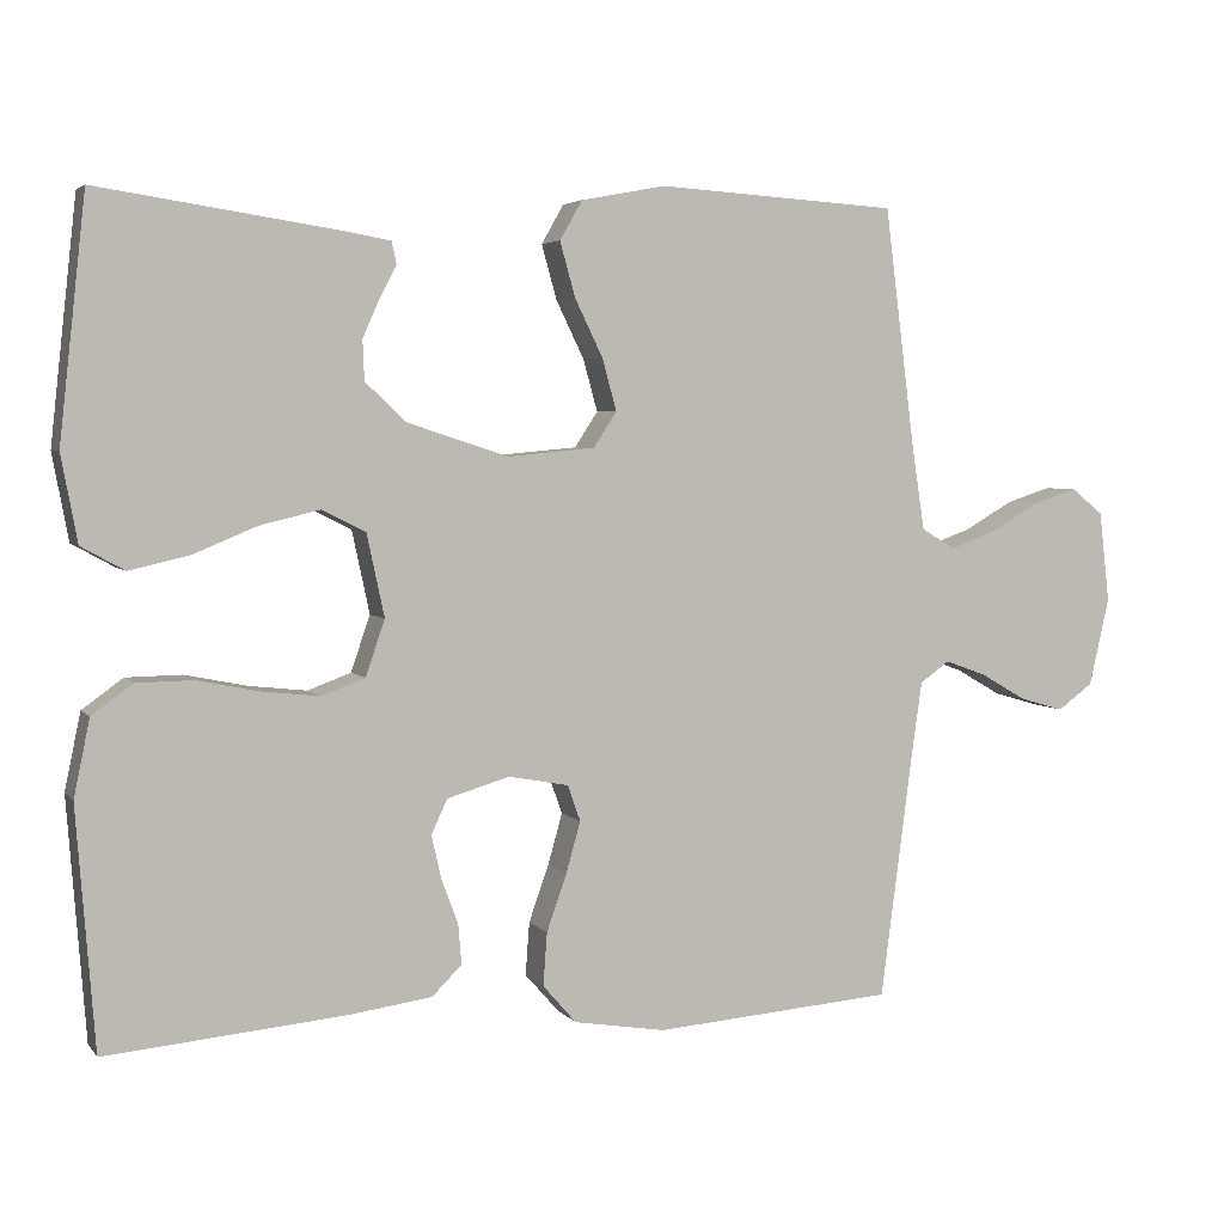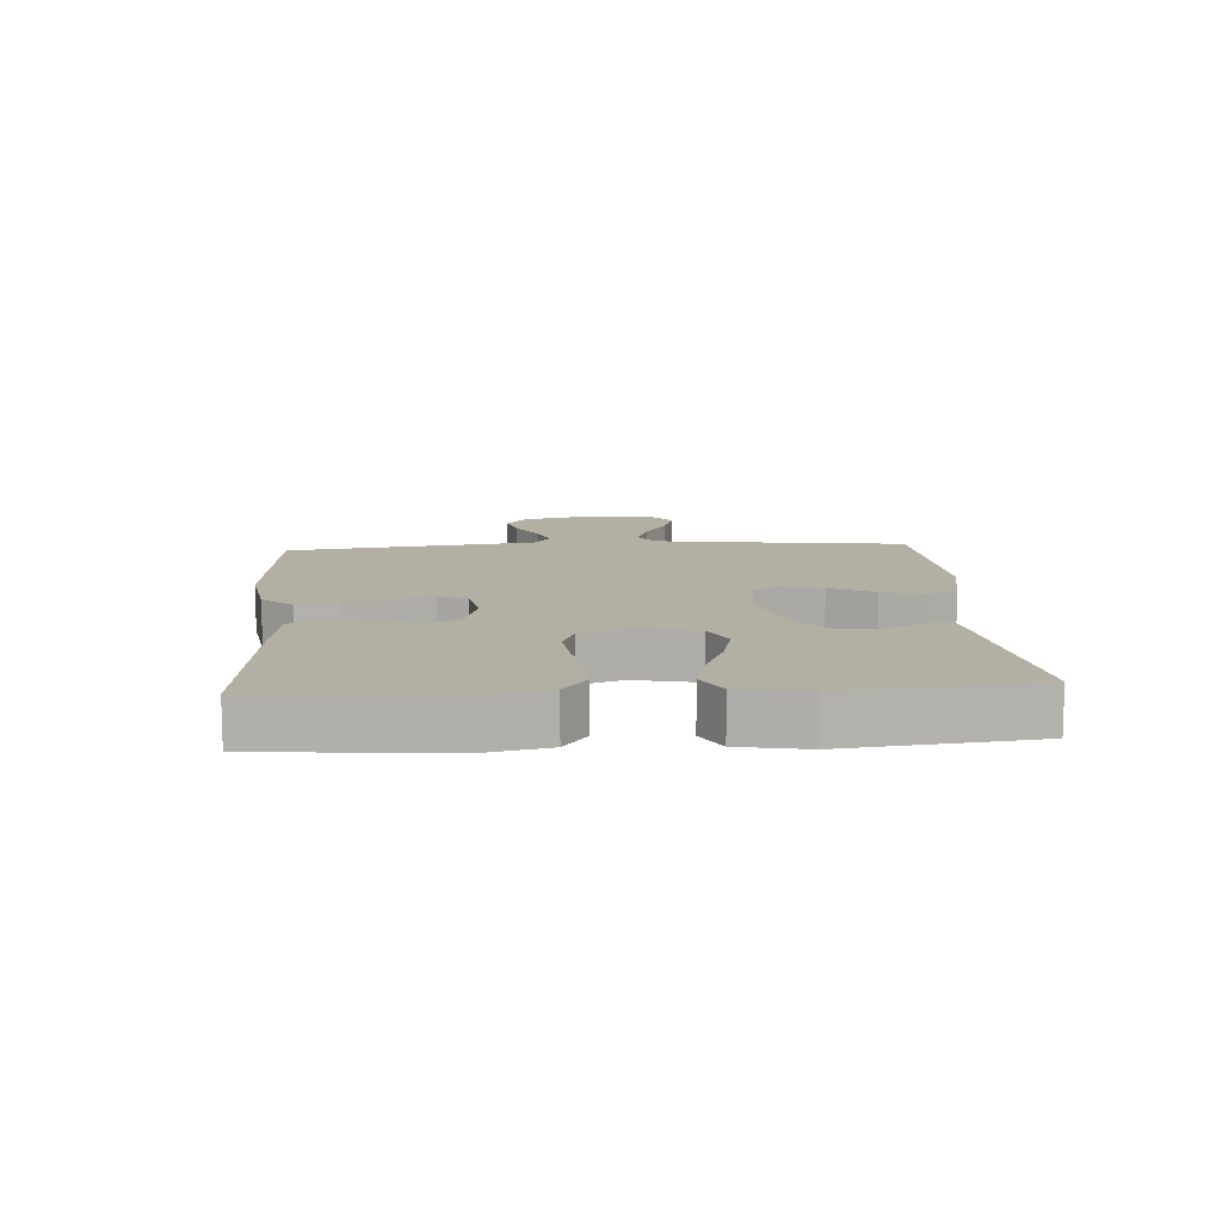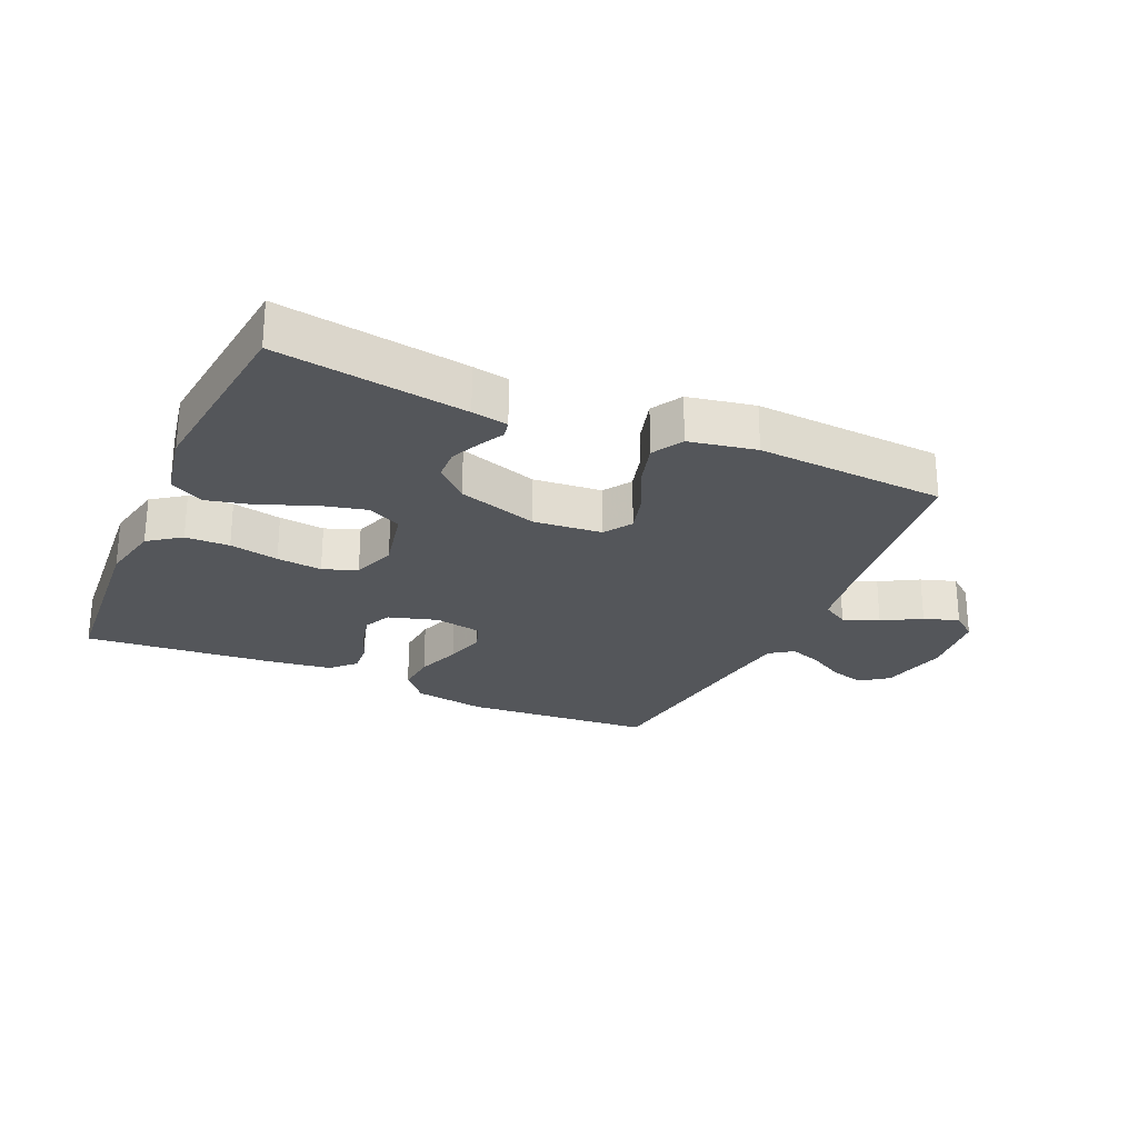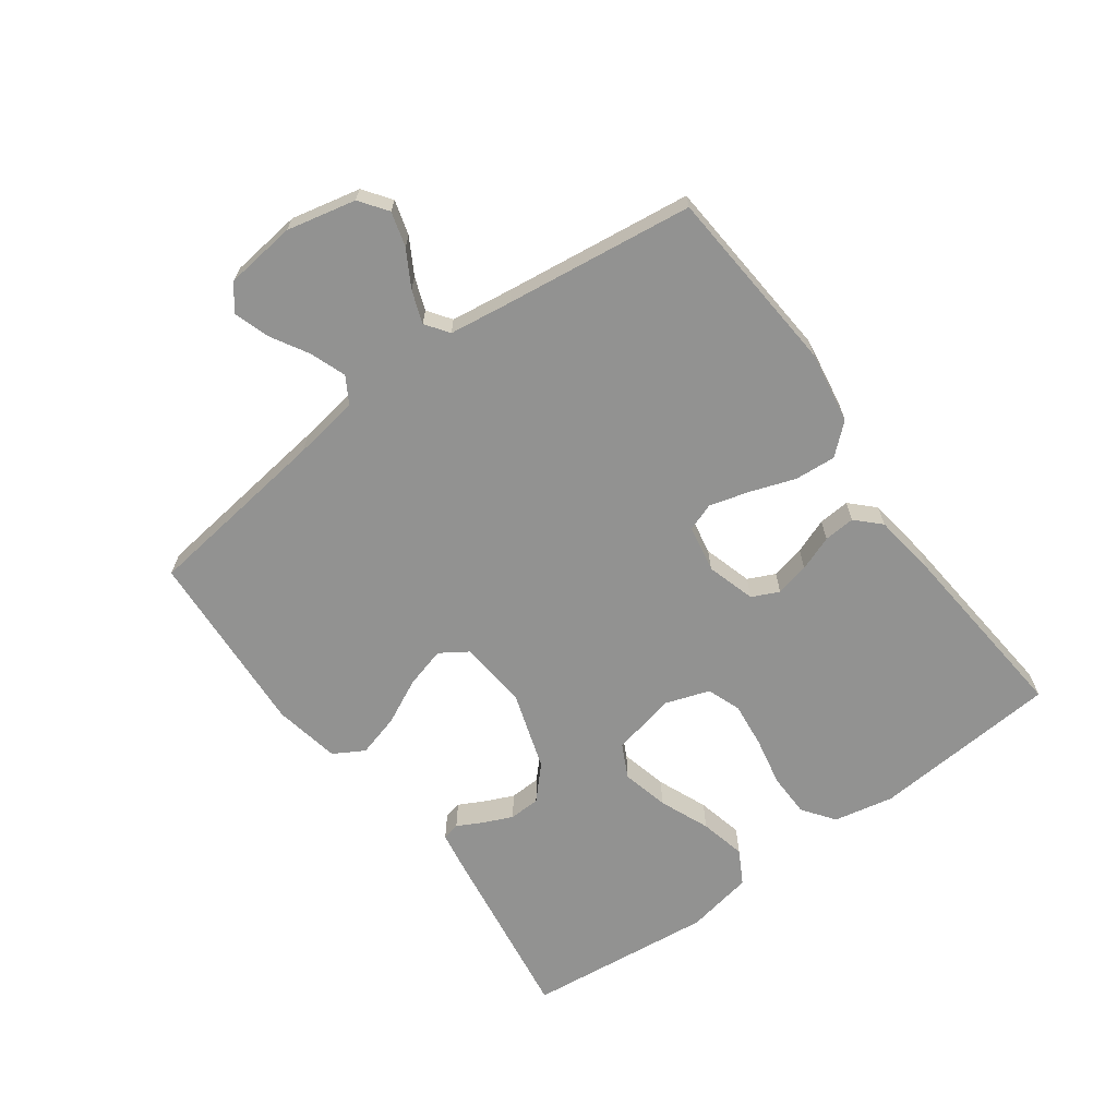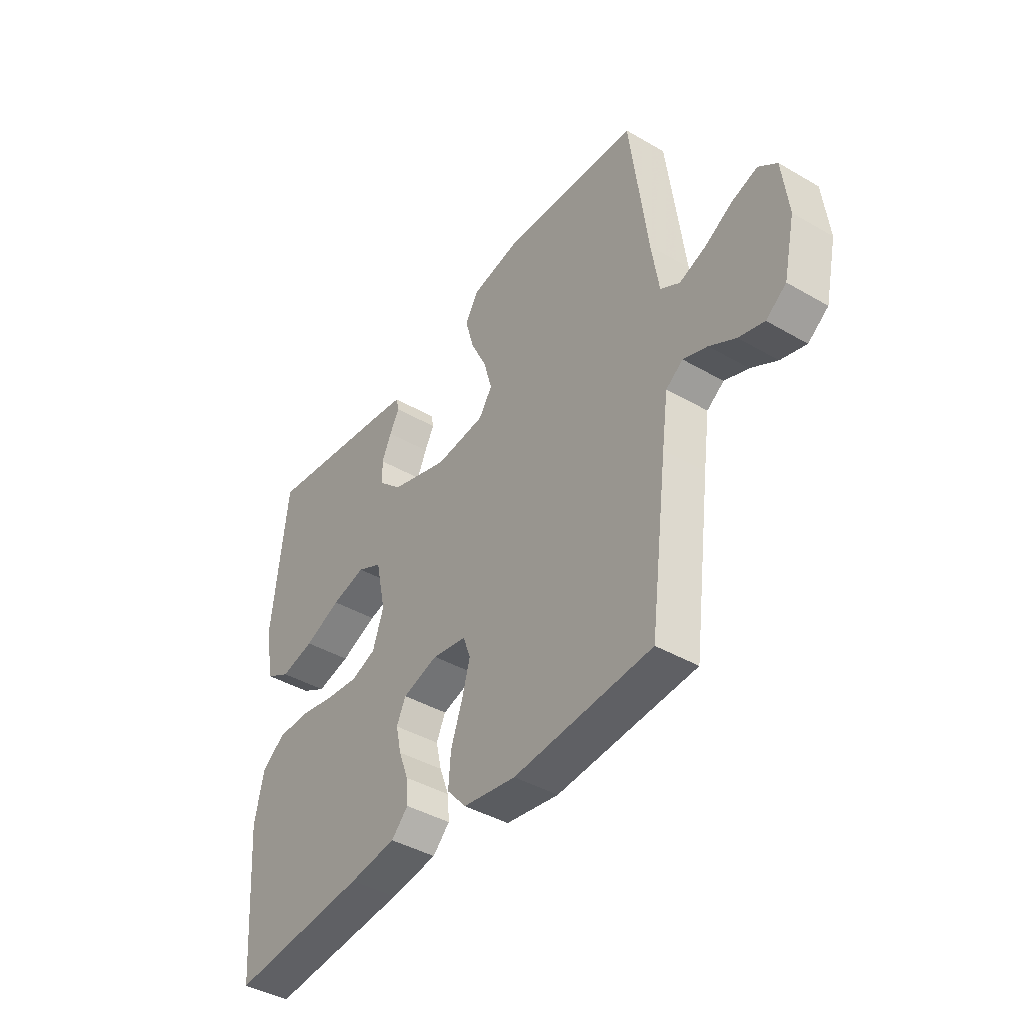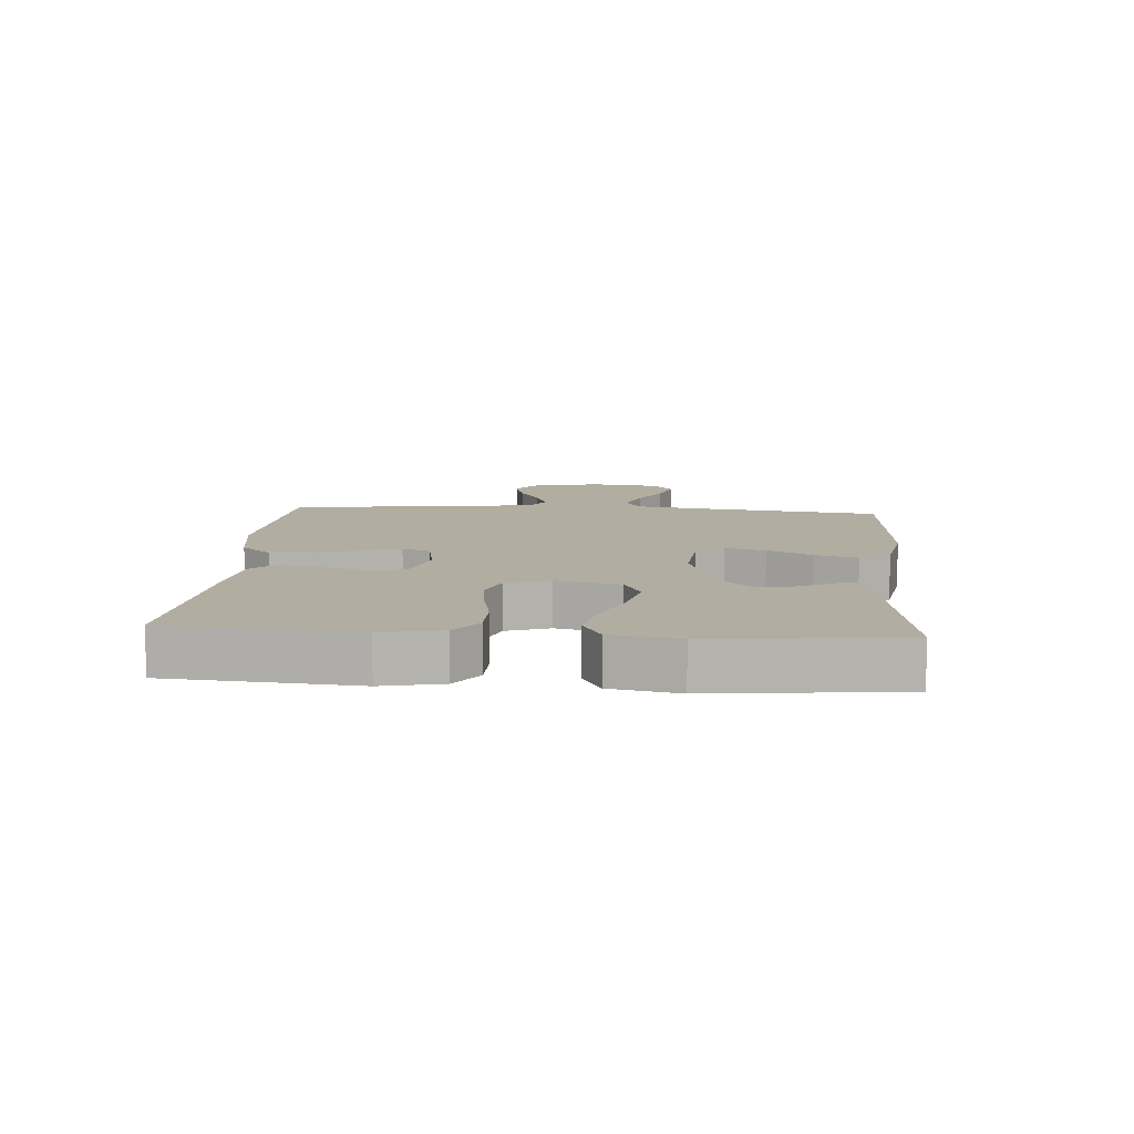
<metadata>
{"format":"obj","ext":"obj","renderer":"f3d","projection":"perspective","resolution":1024,"background":"white","views":[{"elev":4.1,"azim":-19.8,"up":"+Z"},{"elev":11.2,"azim":-93.7,"up":"+Y"},{"elev":-25.4,"azim":-24.0,"up":"+Y"},{"elev":-66.3,"azim":126.2,"up":"+Y"},{"elev":-41.8,"azim":55.0,"up":"+Z"},{"elev":10.4,"azim":-85.7,"up":"+Y"}]}
</metadata>
<code>
v 0.5 0.07 -0.5
v 0.2 0.07 -0.523
v 0.085 0.07 -0.504
v 0.043 0.07 -0.456
v 0.048 0.07 -0.39
v 0.073 0.07 -0.319
v 0.091 0.07 -0.255
v 0.075 0.07 -0.21
v 0 0.07 -0.196
v -0.078 0.07 -0.219
v -0.098 0.07 -0.262
v -0.086 0.07 -0.316
v -0.065 0.07 -0.372
v -0.061 0.07 -0.422
v -0.098 0.07 -0.459
v -0.2 0.07 -0.473
v -0.5 0.07 -0.5
v -0.523 0.07 -0.2
v -0.503 0.07 -0.104
v -0.452 0.07 -0.067
v -0.382 0.07 -0.066
v -0.304 0.07 -0.082
v -0.232 0.07 -0.09
v -0.178 0.07 -0.07
v -0.154 0.07 0
v -0.176 0.07 0.103
v -0.23 0.07 0.13
v -0.305 0.07 0.112
v -0.385 0.07 0.079
v -0.459 0.07 0.062
v -0.513 0.07 0.092
v -0.533 0.07 0.2
v -0.5 0.07 0.5
v -0.2 0.07 0.455
v -0.143 0.07 0.445
v -0.137 0.07 0.417
v -0.158 0.07 0.377
v -0.179 0.07 0.33
v -0.177 0.07 0.28
v -0.126 0.07 0.232
v 0 0.07 0.191
v 0.109 0.07 0.201
v 0.138 0.07 0.245
v 0.12 0.07 0.31
v 0.085 0.07 0.382
v 0.066 0.07 0.45
v 0.094 0.07 0.499
v 0.2 0.07 0.519
v 0.5 0.07 0.5
v 0.538 0.07 0.2
v 0.554 0.07 0.096
v 0.596 0.07 0.071
v 0.653 0.07 0.092
v 0.714 0.07 0.127
v 0.77 0.07 0.145
v 0.81 0.07 0.113
v 0.823 0.07 0
v 0.798 0.07 -0.11
v 0.754 0.07 -0.142
v 0.699 0.07 -0.126
v 0.642 0.07 -0.093
v 0.59 0.07 -0.074
v 0.553 0.07 -0.1
v 0.539 0.07 -0.2
v 0.5 0 -0.5
v 0.2 0 -0.523
v 0.085 0 -0.504
v 0.043 0 -0.456
v 0.048 0 -0.39
v 0.073 0 -0.319
v 0.091 0 -0.255
v 0.075 0 -0.21
v 0 0 -0.196
v -0.078 0 -0.219
v -0.098 0 -0.262
v -0.086 0 -0.316
v -0.065 0 -0.372
v -0.061 0 -0.422
v -0.098 0 -0.459
v -0.2 0 -0.473
v -0.5 0 -0.5
v -0.523 0 -0.2
v -0.503 0 -0.104
v -0.452 0 -0.067
v -0.382 0 -0.066
v -0.304 0 -0.082
v -0.232 0 -0.09
v -0.178 0 -0.07
v -0.154 0 0
v -0.176 0 0.103
v -0.23 0 0.13
v -0.305 0 0.112
v -0.385 0 0.079
v -0.459 0 0.062
v -0.513 0 0.092
v -0.533 0 0.2
v -0.5 0 0.5
v -0.2 0 0.455
v -0.143 0 0.445
v -0.137 0 0.417
v -0.158 0 0.377
v -0.179 0 0.33
v -0.177 0 0.28
v -0.126 0 0.232
v 0 0 0.191
v 0.109 0 0.201
v 0.138 0 0.245
v 0.12 0 0.31
v 0.085 0 0.382
v 0.066 0 0.45
v 0.094 0 0.499
v 0.2 0 0.519
v 0.5 0 0.5
v 0.538 0 0.2
v 0.554 0 0.096
v 0.596 0 0.071
v 0.653 0 0.092
v 0.714 0 0.127
v 0.77 0 0.145
v 0.81 0 0.113
v 0.823 0 0
v 0.798 0 -0.11
v 0.754 0 -0.142
v 0.699 0 -0.126
v 0.642 0 -0.093
v 0.59 0 -0.074
v 0.553 0 -0.1
v 0.539 0 -0.2
f 58 59 60 61
f 58 61 62
f 57 58 62
f 56 57 62
f 53 54 55 56
f 52 53 56 62
f 51 52 62 63
f 47 48 49 50
f 44 45 46 47
f 43 44 47 50
f 42 43 50 51
f 34 35 36 37
f 34 37 38
f 33 34 38 39
f 28 29 30 31
f 27 28 31 32
f 19 20 21 22
f 19 22 23
f 18 19 23
f 17 18 23 24
f 15 16 17 24
f 12 13 14 15
f 11 12 15 24
f 3 4 5 6
f 3 6 7
f 64 1 2 3
f 64 3 7
f 63 64 7 8
f 41 42 51 63
f 40 41 63 8
f 39 40 8 9
f 27 32 33 39
f 26 27 39
f 25 26 39 9
f 10 11 24 25
f 9 10 25
f 125 124 123 122
f 126 125 122
f 126 122 121
f 126 121 120
f 120 119 118 117
f 126 120 117 116
f 127 126 116 115
f 114 113 112 111
f 111 110 109 108
f 114 111 108 107
f 115 114 107 106
f 101 100 99 98
f 102 101 98
f 103 102 98 97
f 95 94 93 92
f 96 95 92 91
f 86 85 84 83
f 87 86 83
f 87 83 82
f 88 87 82 81
f 88 81 80 79
f 79 78 77 76
f 88 79 76 75
f 70 69 68 67
f 71 70 67
f 67 66 65 128
f 71 67 128
f 72 71 128 127
f 127 115 106 105
f 72 127 105 104
f 73 72 104 103
f 103 97 96 91
f 103 91 90
f 73 103 90 89
f 89 88 75 74
f 89 74 73
f 1 65 66 2
f 2 66 67 3
f 3 67 68 4
f 4 68 69 5
f 5 69 70 6
f 6 70 71 7
f 7 71 72 8
f 8 72 73 9
f 9 73 74 10
f 10 74 75 11
f 11 75 76 12
f 12 76 77 13
f 13 77 78 14
f 14 78 79 15
f 15 79 80 16
f 16 80 81 17
f 17 81 82 18
f 18 82 83 19
f 19 83 84 20
f 20 84 85 21
f 21 85 86 22
f 22 86 87 23
f 23 87 88 24
f 24 88 89 25
f 25 89 90 26
f 26 90 91 27
f 27 91 92 28
f 28 92 93 29
f 29 93 94 30
f 30 94 95 31
f 31 95 96 32
f 32 96 97 33
f 33 97 98 34
f 34 98 99 35
f 35 99 100 36
f 36 100 101 37
f 37 101 102 38
f 38 102 103 39
f 39 103 104 40
f 40 104 105 41
f 41 105 106 42
f 42 106 107 43
f 43 107 108 44
f 44 108 109 45
f 45 109 110 46
f 46 110 111 47
f 47 111 112 48
f 48 112 113 49
f 49 113 114 50
f 50 114 115 51
f 51 115 116 52
f 52 116 117 53
f 53 117 118 54
f 54 118 119 55
f 55 119 120 56
f 56 120 121 57
f 57 121 122 58
f 58 122 123 59
f 59 123 124 60
f 60 124 125 61
f 61 125 126 62
f 62 126 127 63
f 63 127 128 64
f 64 128 65 1

</code>
